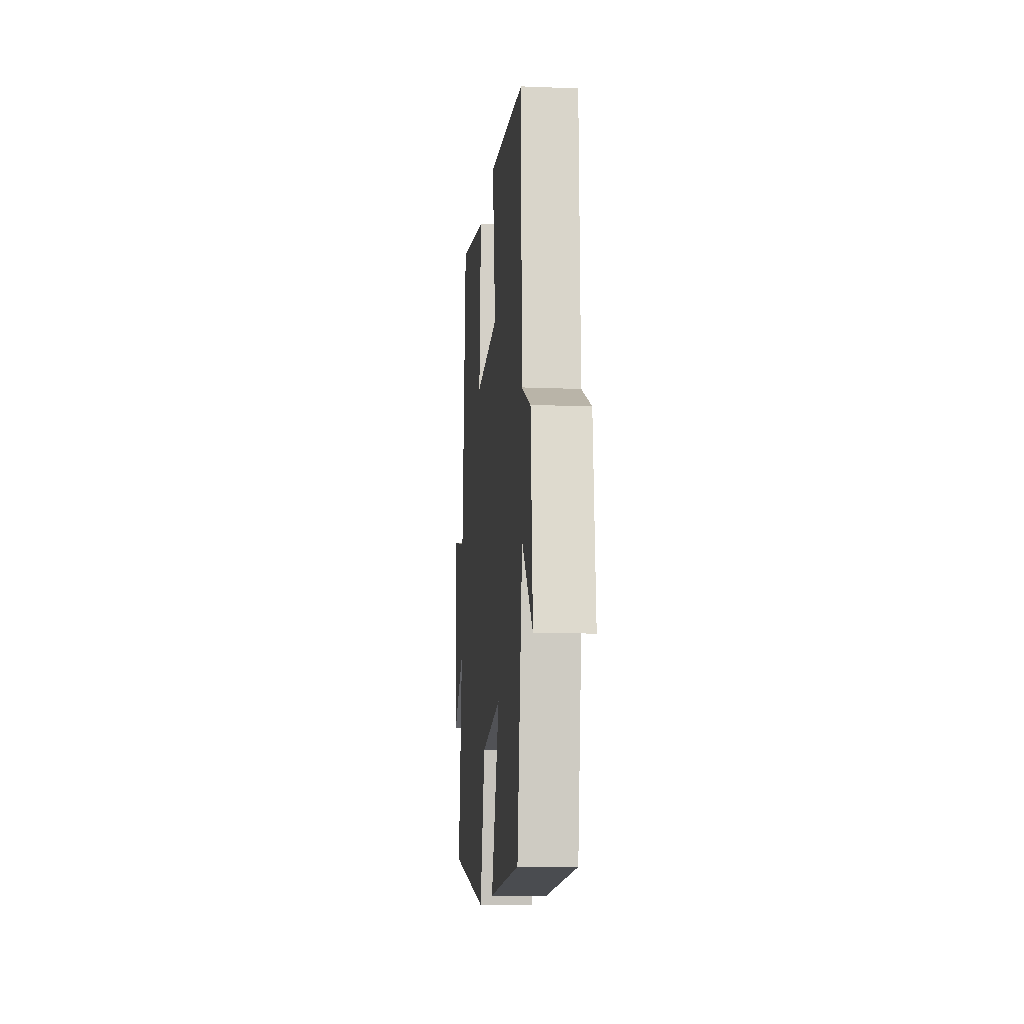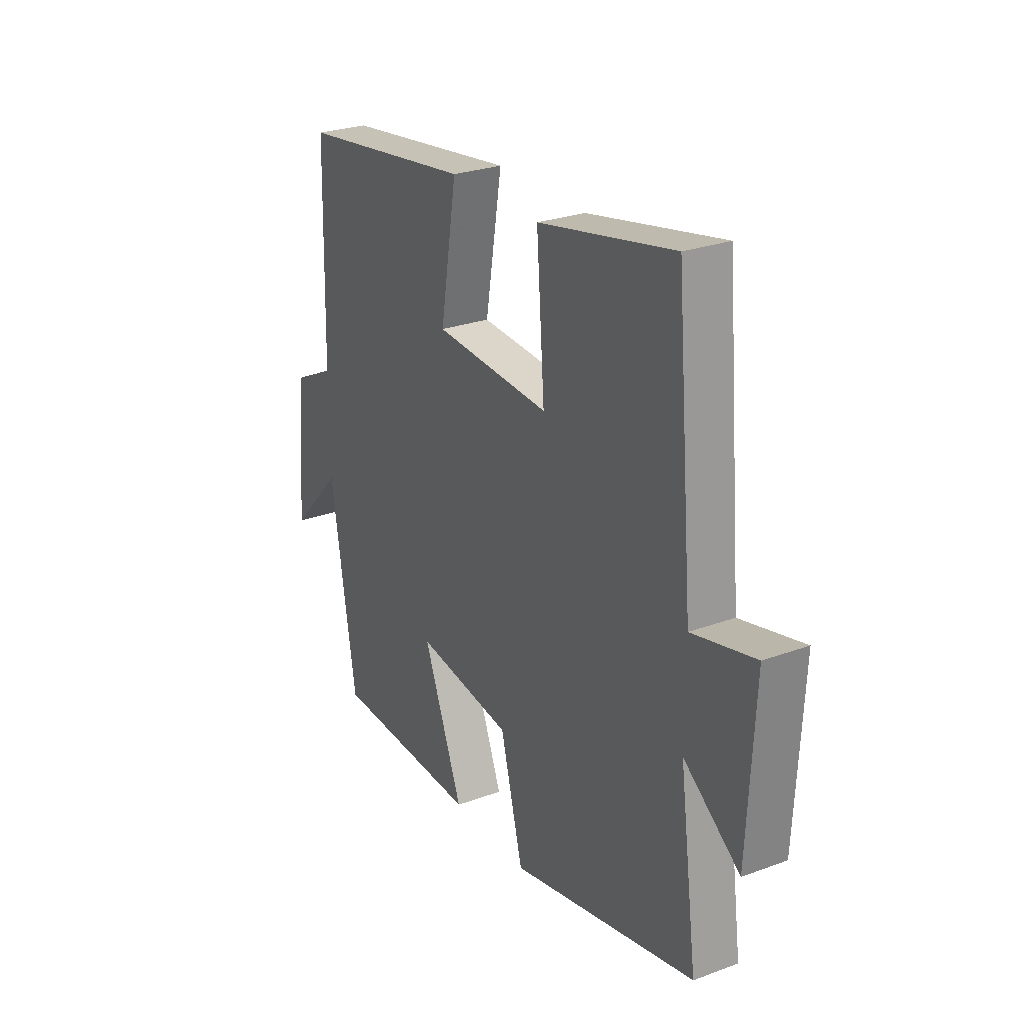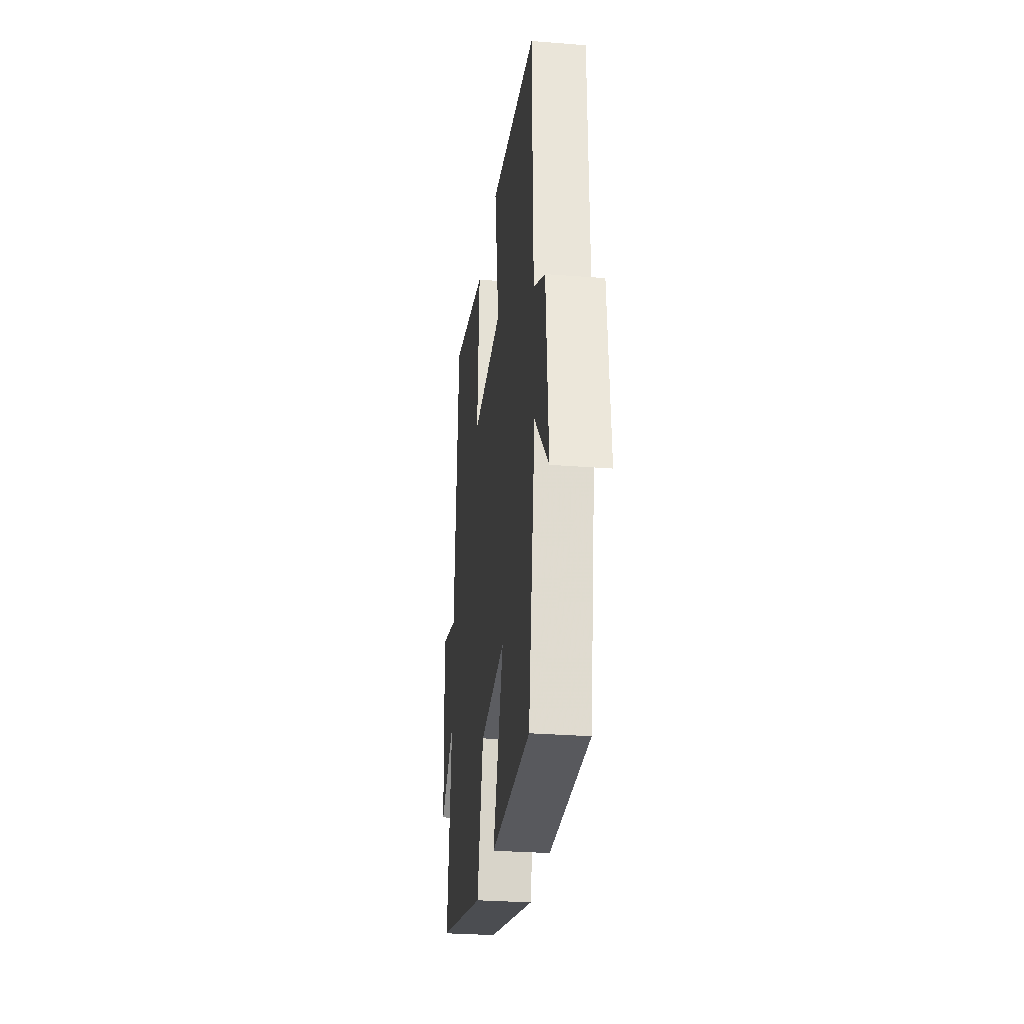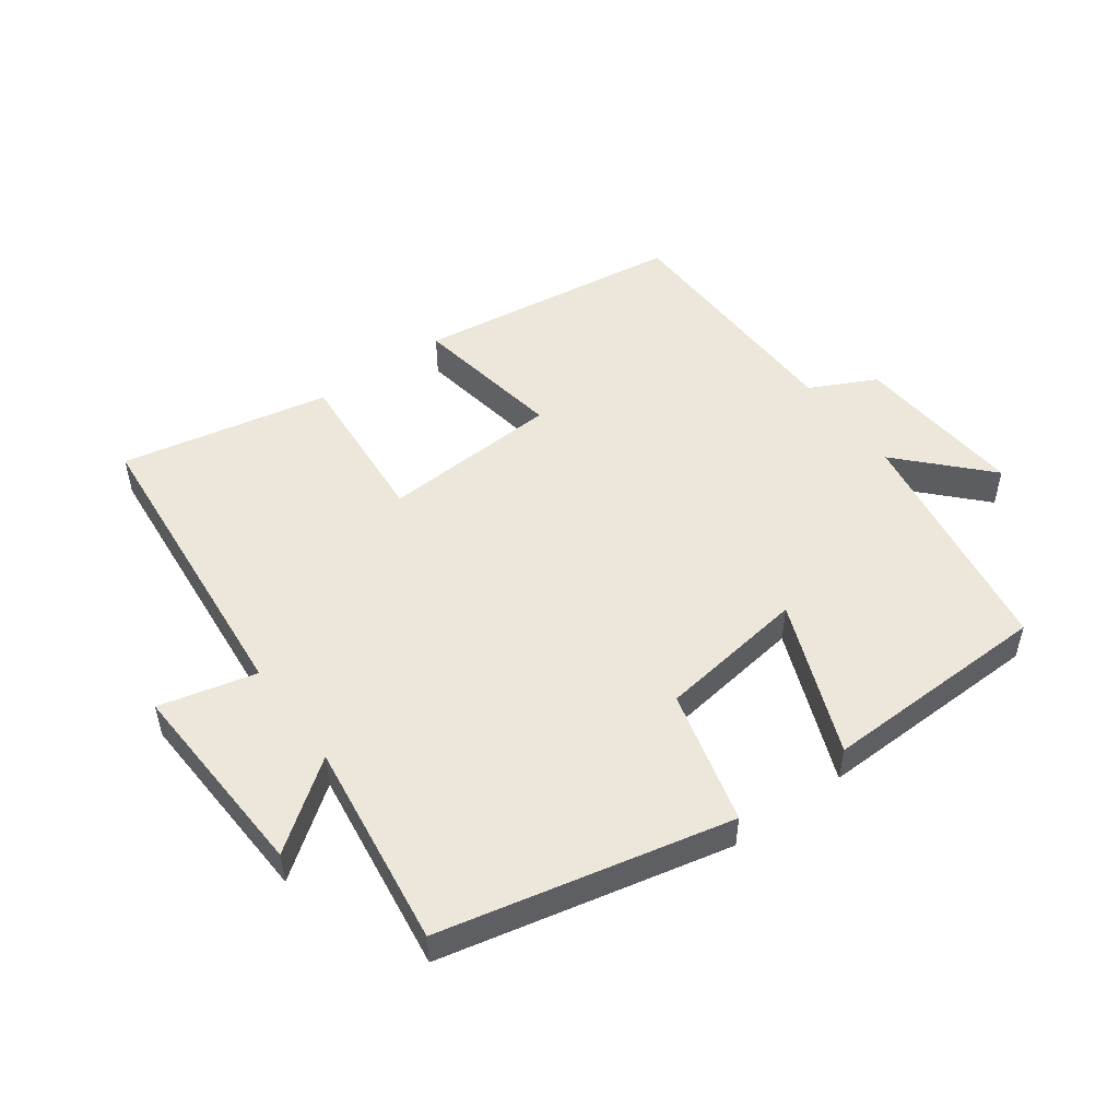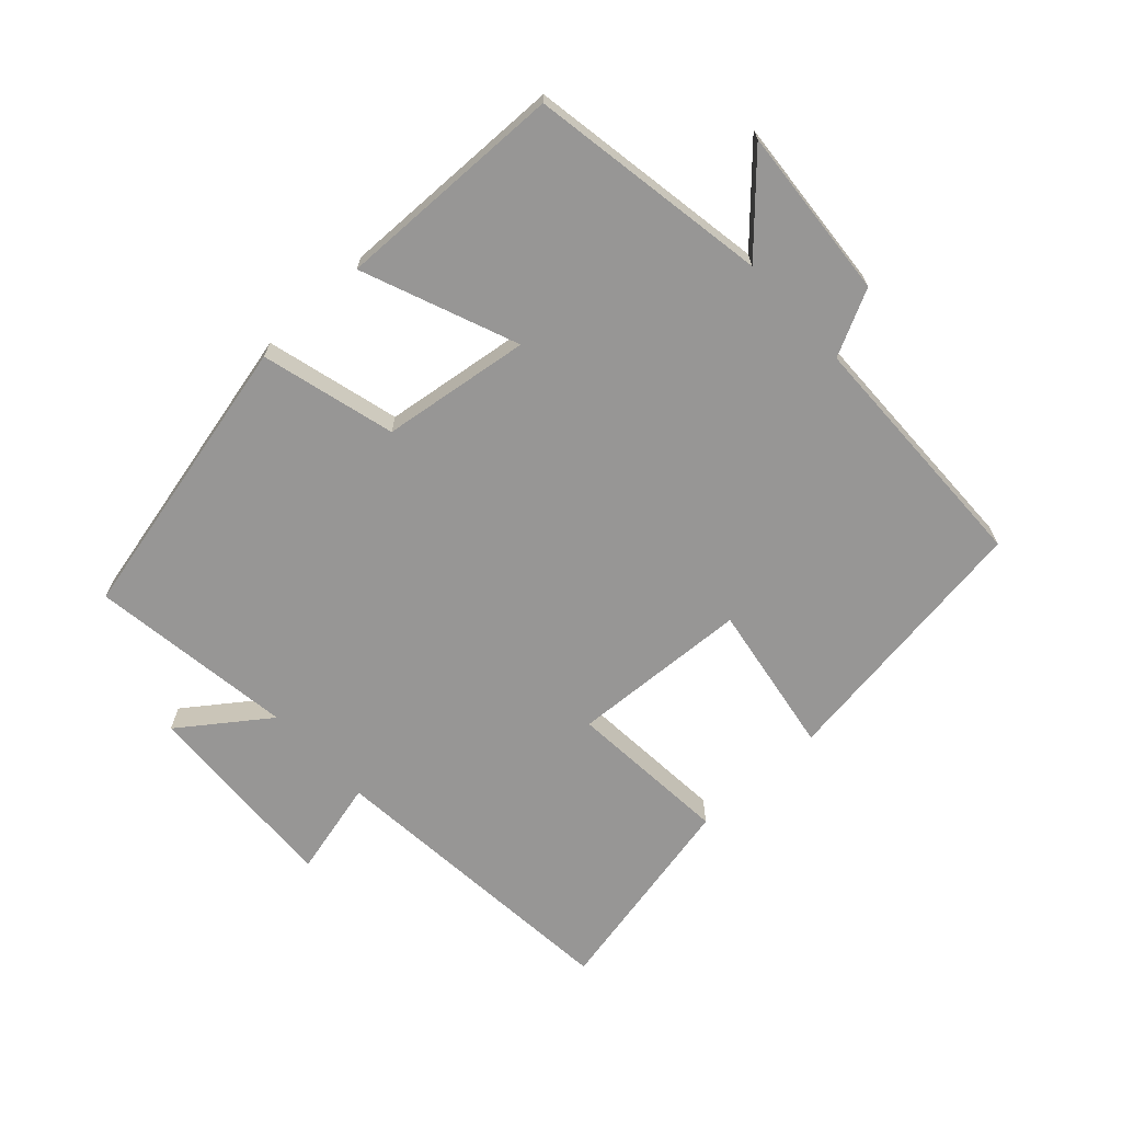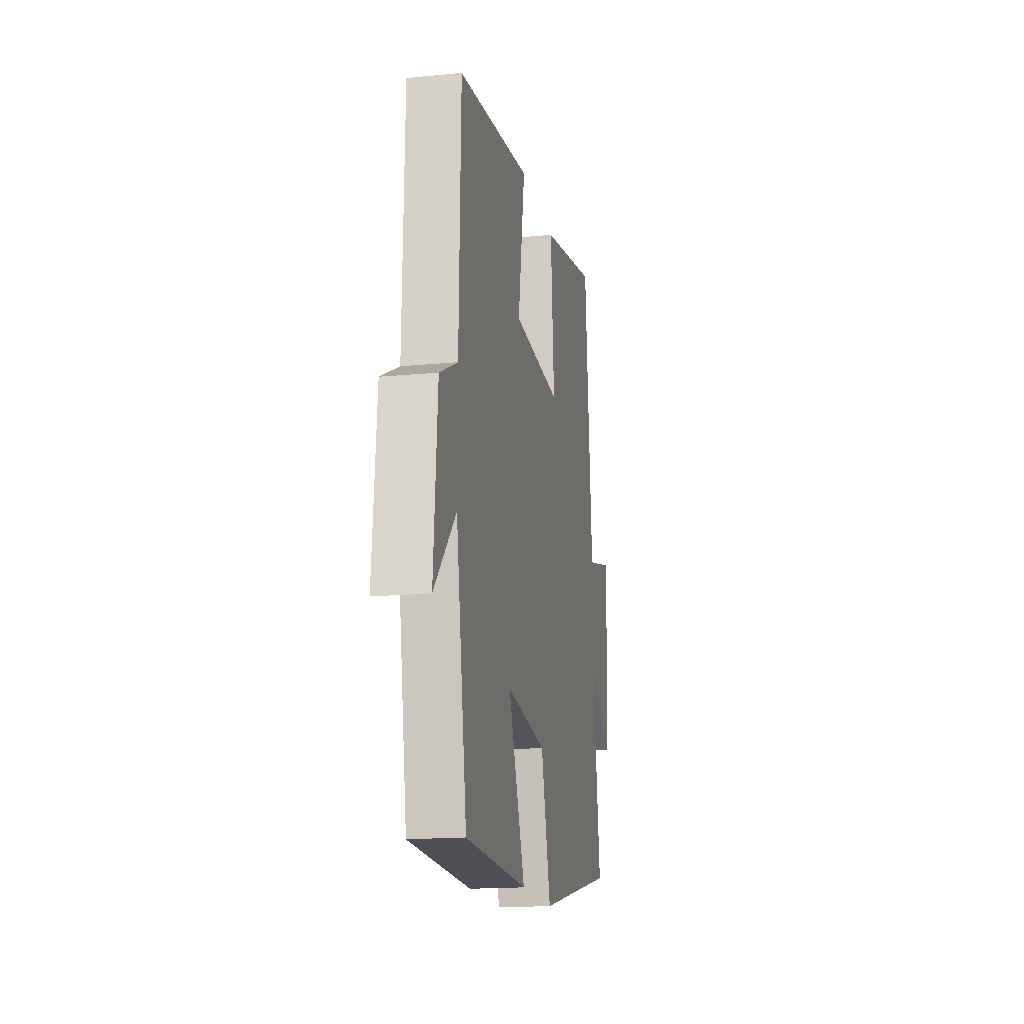
<metadata>
{"format":"obj","ext":"obj","renderer":"f3d","projection":"perspective","resolution":1024,"background":"white","views":[{"elev":-13.3,"azim":-95.2,"up":"+Z"},{"elev":26.8,"azim":60.2,"up":"+Z"},{"elev":-28.4,"azim":-96.8,"up":"+Z"},{"elev":50.7,"azim":143.9,"up":"+Y"},{"elev":-67.9,"azim":-137.1,"up":"+Y"},{"elev":-17.0,"azim":-79.0,"up":"+Z"}]}
</metadata>
<code>
v 0.458 0.07 0.565
v 0.5 0.07 0.093
v 0.649 0.07 0.129
v 0.633 0.07 -0.183
v 0.5 0.07 -0.085
v 0.543 0.07 -0.401
v 0.1 0.07 -0.5
v 0.046 0.07 -0.294
v -0.182 0.07 -0.262
v -0.088 0.07 -0.5
v -0.44 0.07 -0.491
v -0.5 0.07 -0.123
v -0.623 0.07 -0.253
v -0.601 0.07 0.011
v -0.5 0.07 0.061
v -0.491 0.07 0.444
v -0.079 0.07 0.5
v -0.118 0.07 0.266
v 0.156 0.07 0.25
v 0.137 0.07 0.5
v 0.458 0 0.565
v 0.5 0 0.093
v 0.649 0 0.129
v 0.633 0 -0.183
v 0.5 0 -0.085
v 0.543 0 -0.401
v 0.1 0 -0.5
v 0.046 0 -0.294
v -0.182 0 -0.262
v -0.088 0 -0.5
v -0.44 0 -0.491
v -0.5 0 -0.123
v -0.623 0 -0.253
v -0.601 0 0.011
v -0.5 0 0.061
v -0.491 0 0.444
v -0.079 0 0.5
v -0.118 0 0.266
v 0.156 0 0.25
v 0.137 0 0.5
f 19 20 1 2
f 18 19 2
f 15 16 17 18
f 15 18 2
f 12 13 14 15
f 12 15 2
f 9 10 11 12
f 8 9 12 2
f 5 6 7 8
f 5 8 2 3
f 3 4 5
f 22 21 40 39
f 22 39 38
f 38 37 36 35
f 22 38 35
f 35 34 33 32
f 22 35 32
f 32 31 30 29
f 22 32 29 28
f 28 27 26 25
f 23 22 28 25
f 25 24 23
f 1 21 22 2
f 2 22 23 3
f 3 23 24 4
f 4 24 25 5
f 5 25 26 6
f 6 26 27 7
f 7 27 28 8
f 8 28 29 9
f 9 29 30 10
f 10 30 31 11
f 11 31 32 12
f 12 32 33 13
f 13 33 34 14
f 14 34 35 15
f 15 35 36 16
f 16 36 37 17
f 17 37 38 18
f 18 38 39 19
f 19 39 40 20
f 20 40 21 1

</code>
